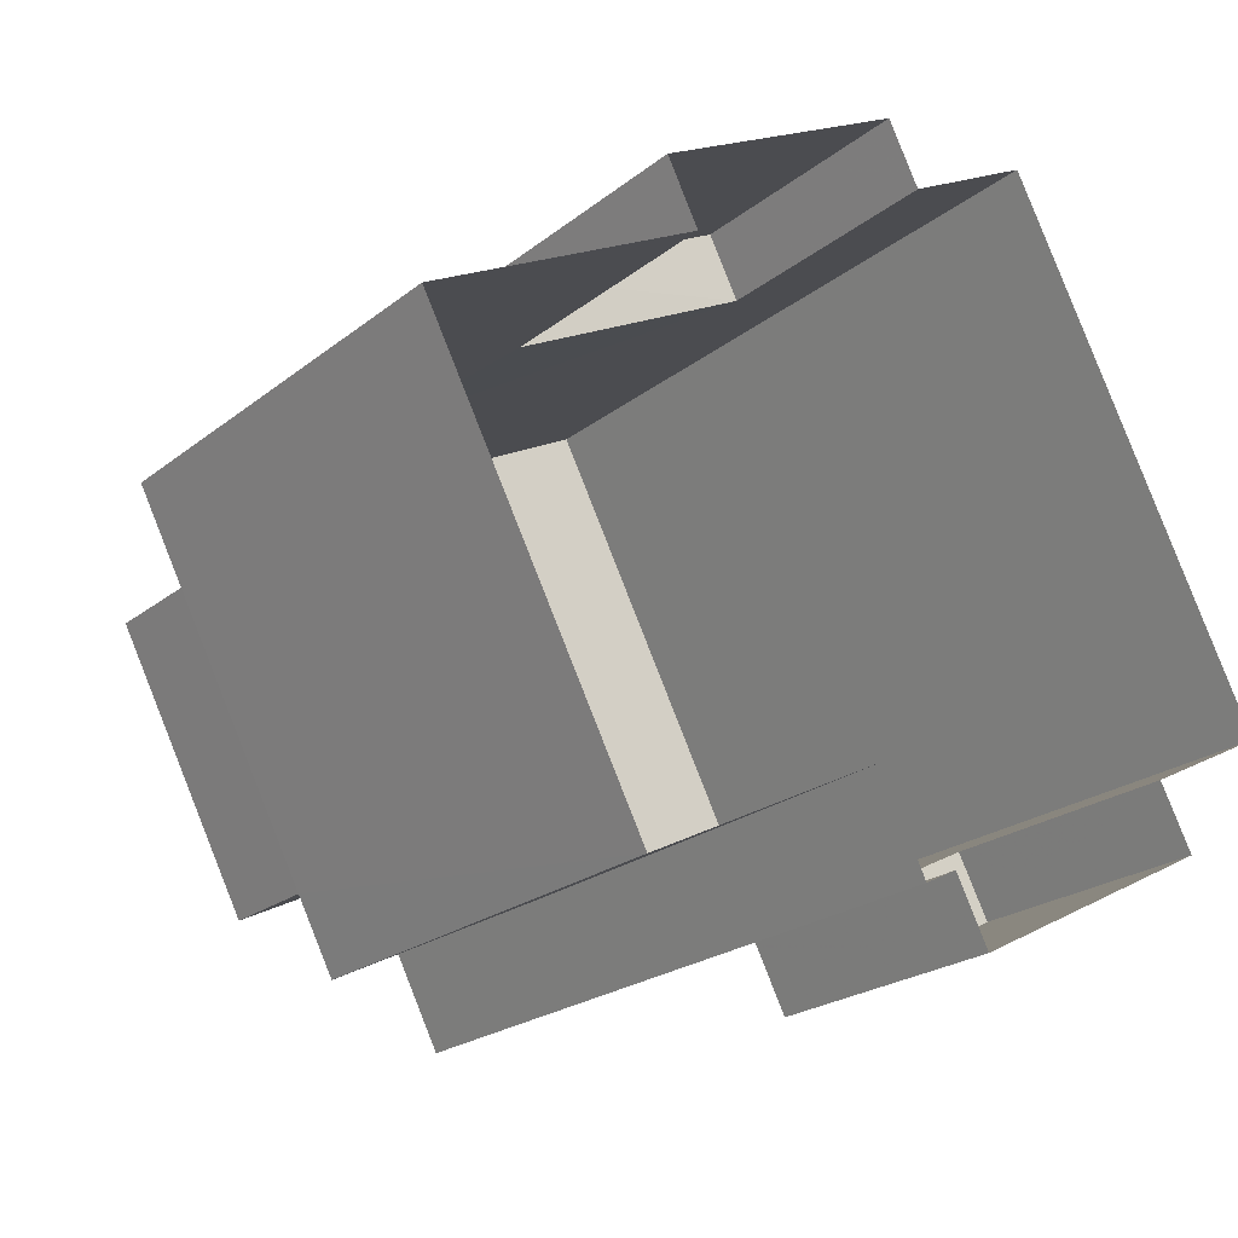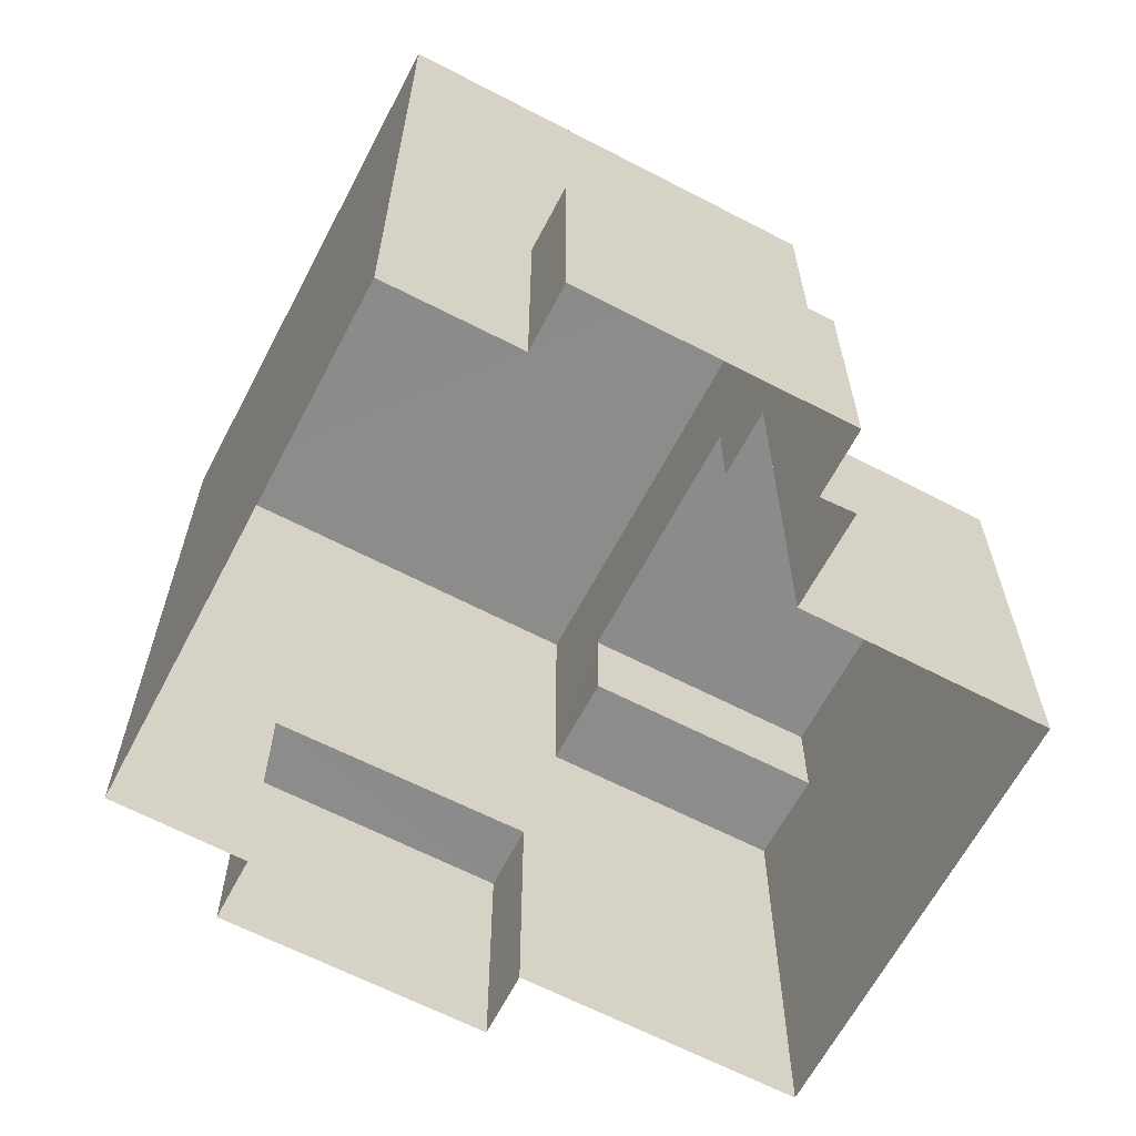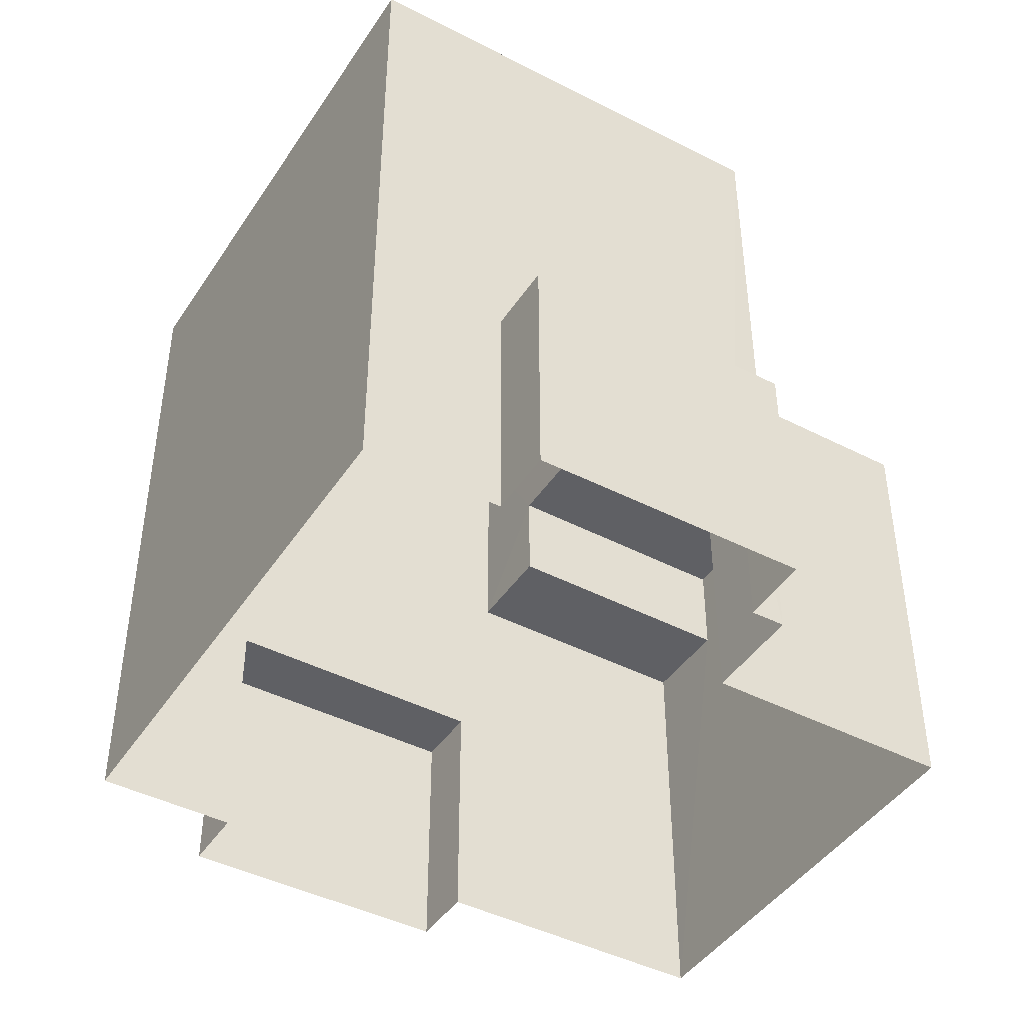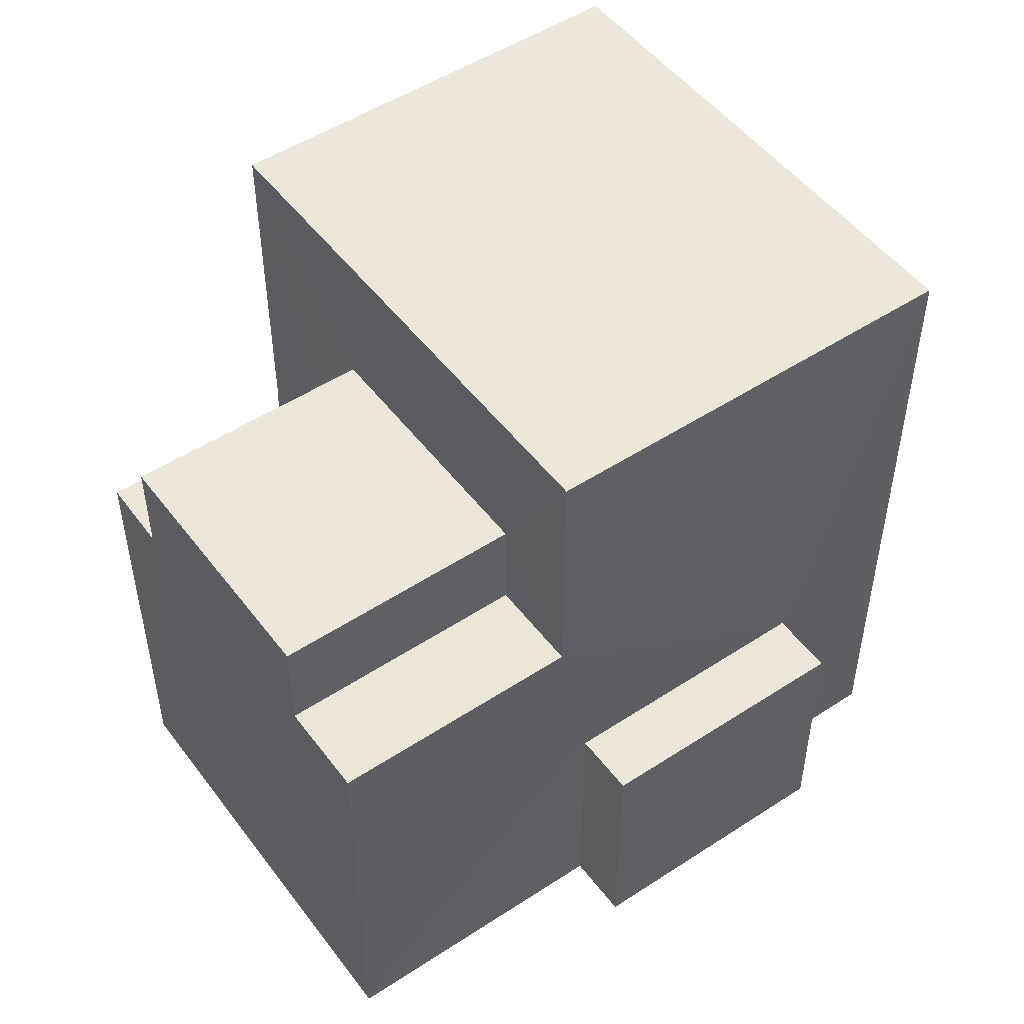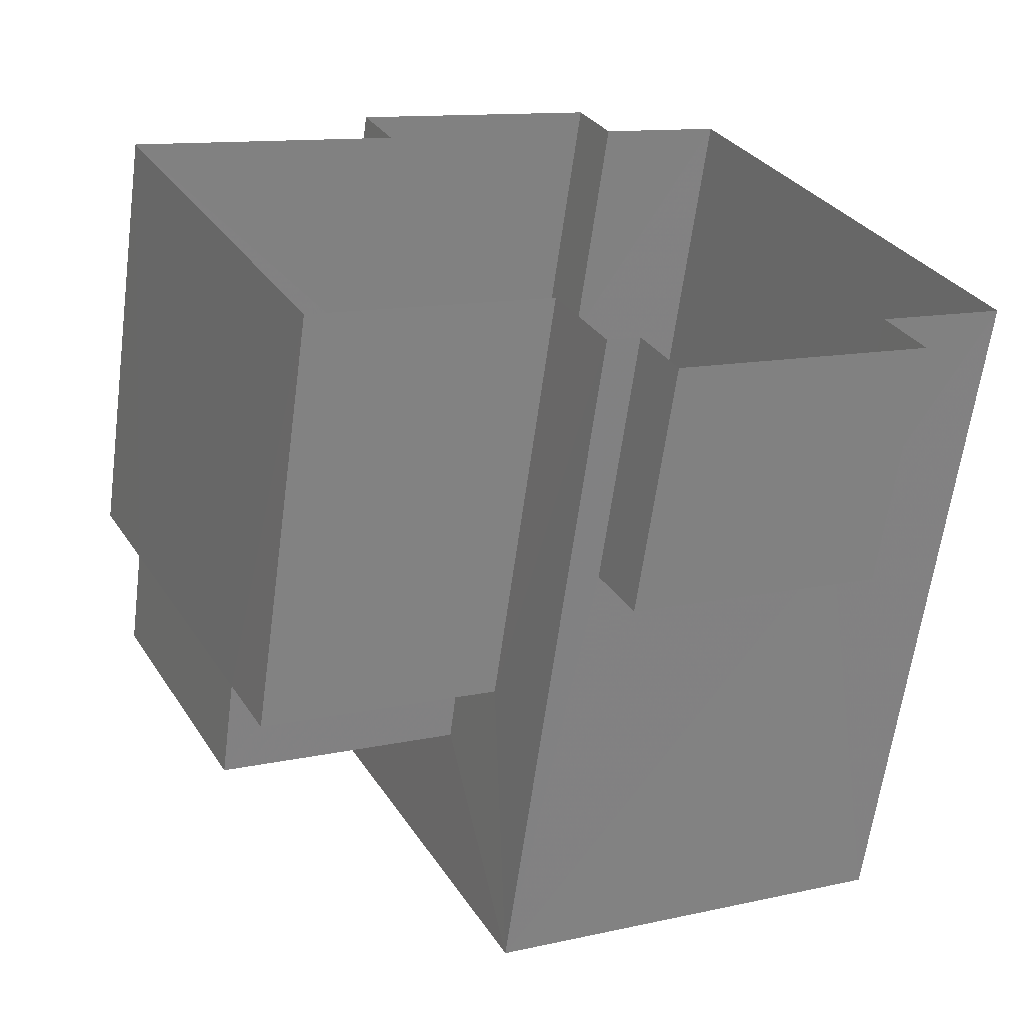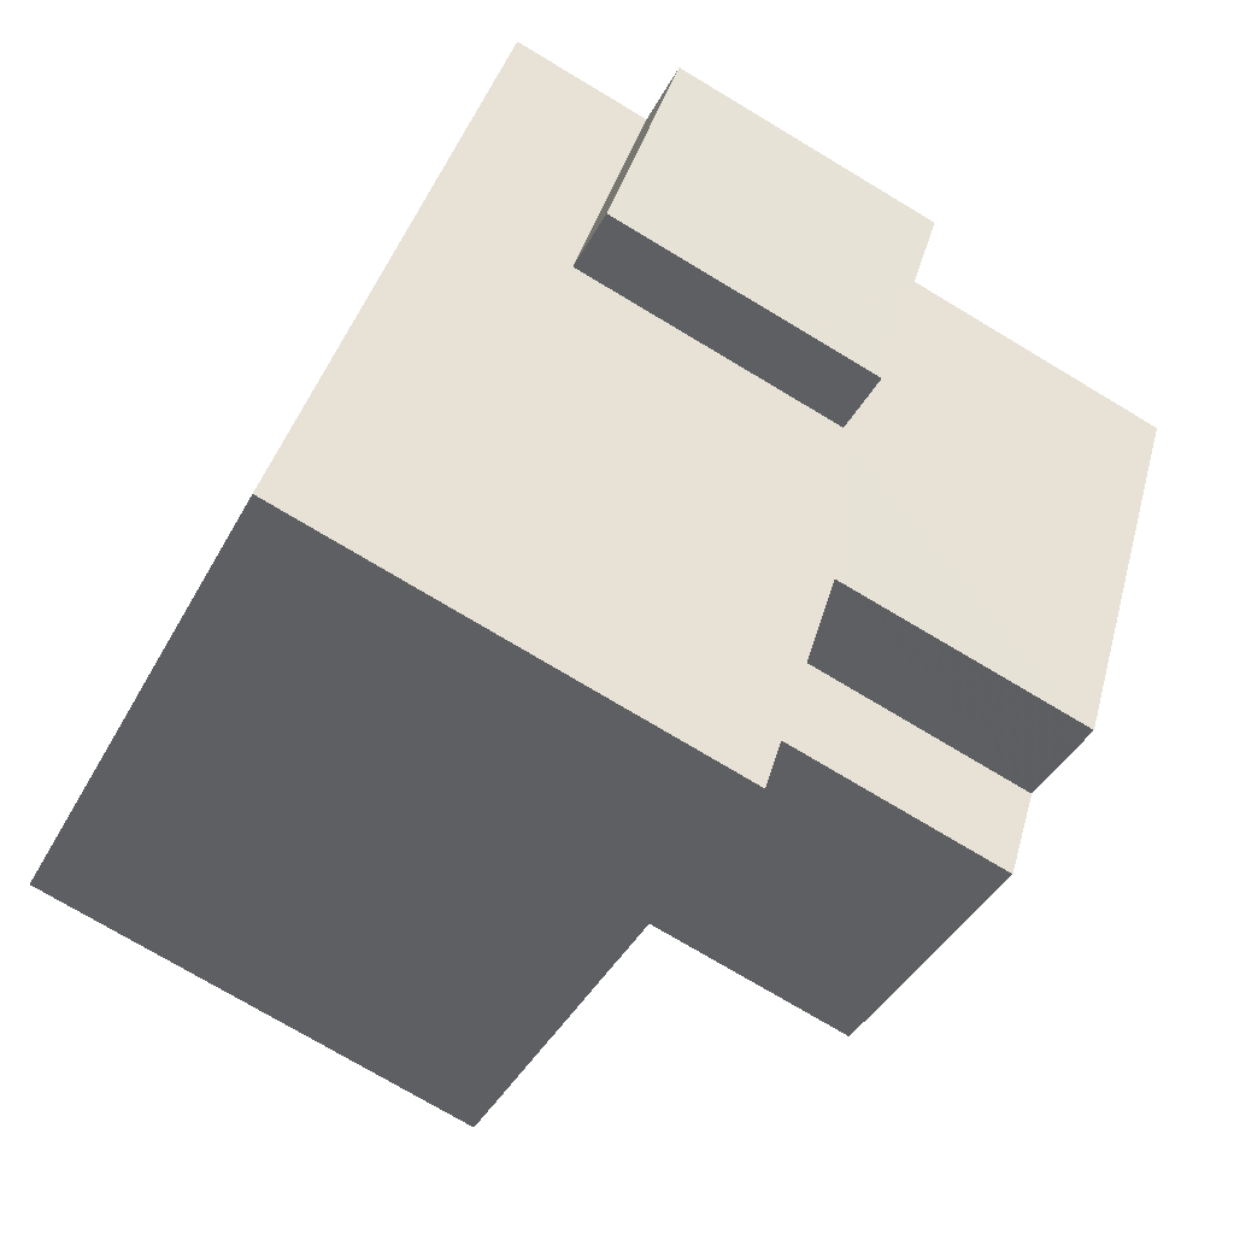
<metadata>
{"format":"obj","ext":"obj","renderer":"f3d","projection":"perspective","resolution":1024,"background":"white","views":[{"elev":-22.3,"azim":143.2,"up":"+Y"},{"elev":-64.0,"azim":-54.8,"up":"+Z"},{"elev":-44.0,"azim":-58.3,"up":"+Z"},{"elev":50.3,"azim":117.1,"up":"+Z"},{"elev":-63.4,"azim":172.3,"up":"+Y"},{"elev":41.1,"azim":15.1,"up":"+Y"}]}
</metadata>
<code>
v -2.24e+05 -1.271e+05 17.86
v -2.24e+05 -1.27e+05 17.86
v -2.24e+05 -1.271e+05 17.86
v -2.239e+05 -1.271e+05 17.86
v -2.24e+05 -1.271e+05 17.86
v -2.239e+05 -1.271e+05 17.86
v -2.239e+05 -1.27e+05 17.86
v -2.239e+05 -1.27e+05 17.86
v -2.239e+05 -1.27e+05 17.86
v -2.239e+05 -1.271e+05 17.86
v -2.239e+05 -1.271e+05 17.86
v -2.239e+05 -1.27e+05 17.86
v -2.239e+05 -1.27e+05 17.86
v -2.239e+05 -1.271e+05 17.86
v -2.239e+05 -1.27e+05 25.21
v -2.239e+05 -1.271e+05 25.21
v -2.239e+05 -1.271e+05 25.21
v -2.239e+05 -1.271e+05 25.21
v -2.239e+05 -1.271e+05 23.83
v -2.239e+05 -1.271e+05 23.83
v -2.239e+05 -1.271e+05 23.83
v -2.239e+05 -1.271e+05 23.83
v -2.239e+05 -1.27e+05 23.83
v -2.239e+05 -1.271e+05 23.83
v -2.239e+05 -1.27e+05 23.83
v -2.239e+05 -1.27e+05 23.83
v -2.239e+05 -1.271e+05 21.3
v -2.24e+05 -1.271e+05 21.3
v -2.239e+05 -1.271e+05 21.3
v -2.24e+05 -1.271e+05 21.3
v -2.24e+05 -1.27e+05 27.39
v -2.24e+05 -1.271e+05 27.39
v -2.239e+05 -1.271e+05 27.39
v -2.239e+05 -1.27e+05 27.39
v -2.239e+05 -1.27e+05 21.3
v -2.239e+05 -1.27e+05 21.3
v -2.239e+05 -1.27e+05 21.3
v -2.239e+05 -1.27e+05 21.3
f 1 2 3
f 4 5 3
f 6 5 4
f 7 8 9
f 2 7 3
f 10 11 12
f 13 7 9
f 12 11 13
f 14 4 11
f 4 3 11
f 3 7 11
f 11 7 13
f 15 16 17
f 15 18 16
f 19 20 21
f 19 22 20
f 23 24 25
f 23 26 24
f 27 28 29
f 27 30 28
f 31 32 33
f 34 31 33
f 35 36 37
f 35 38 36
f 31 35 2
f 2 35 7
f 31 34 23
f 13 38 12
f 12 38 25
f 38 23 25
f 38 35 23
f 35 31 23
f 36 9 8
f 37 36 8
f 35 37 8
f 7 35 8
f 28 5 6
f 29 28 6
f 33 14 22
f 14 11 22
f 34 33 18
f 23 34 15
f 26 23 15
f 19 18 22
f 15 34 18
f 18 33 22
f 11 10 20
f 22 11 20
f 12 24 10
f 10 21 20
f 12 25 24
f 21 24 16
f 16 24 17
f 10 24 21
f 4 29 6
f 4 27 29
f 13 9 36
f 38 13 36
f 19 21 16
f 18 19 16
f 3 5 28
f 30 3 28
f 31 2 1
f 32 31 1
f 4 14 27
f 14 33 27
f 3 30 1
f 30 33 32
f 27 33 30
f 1 30 32
f 15 17 24
f 26 15 24

</code>
